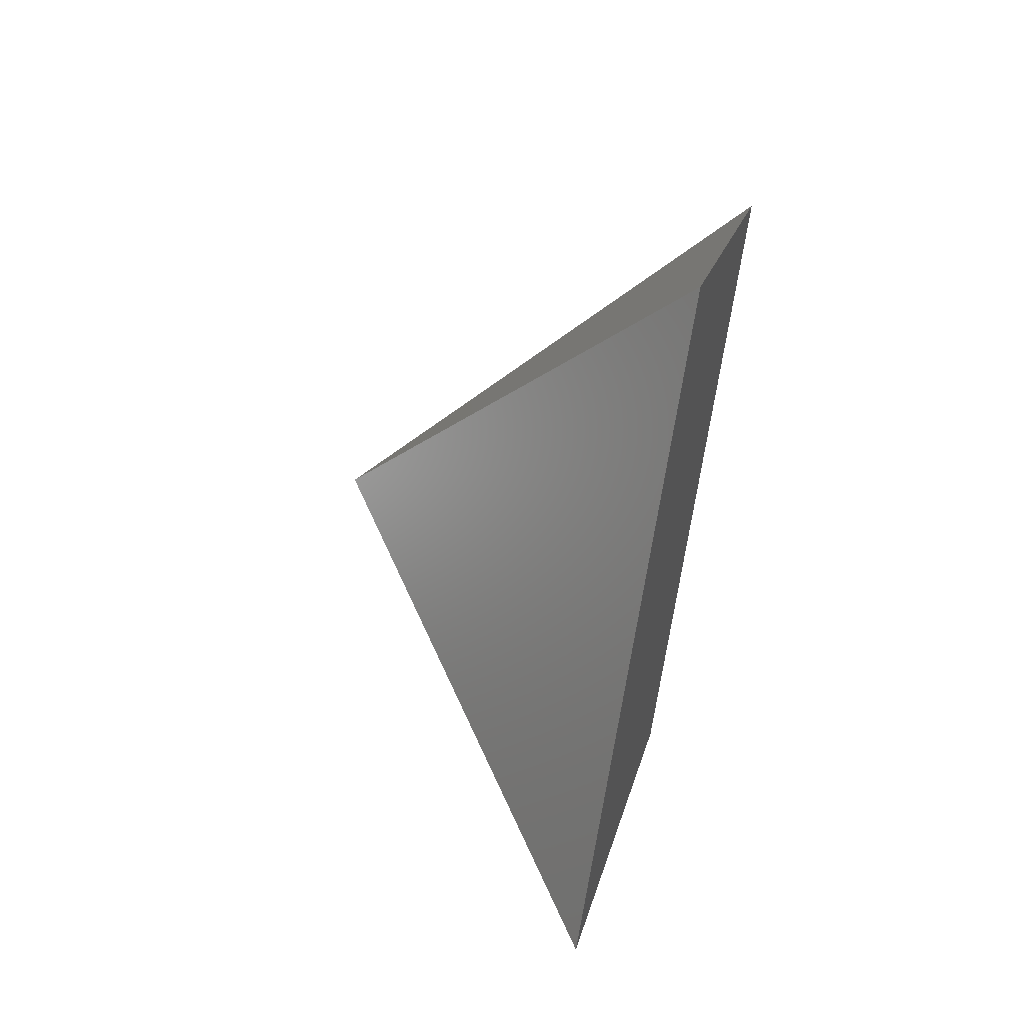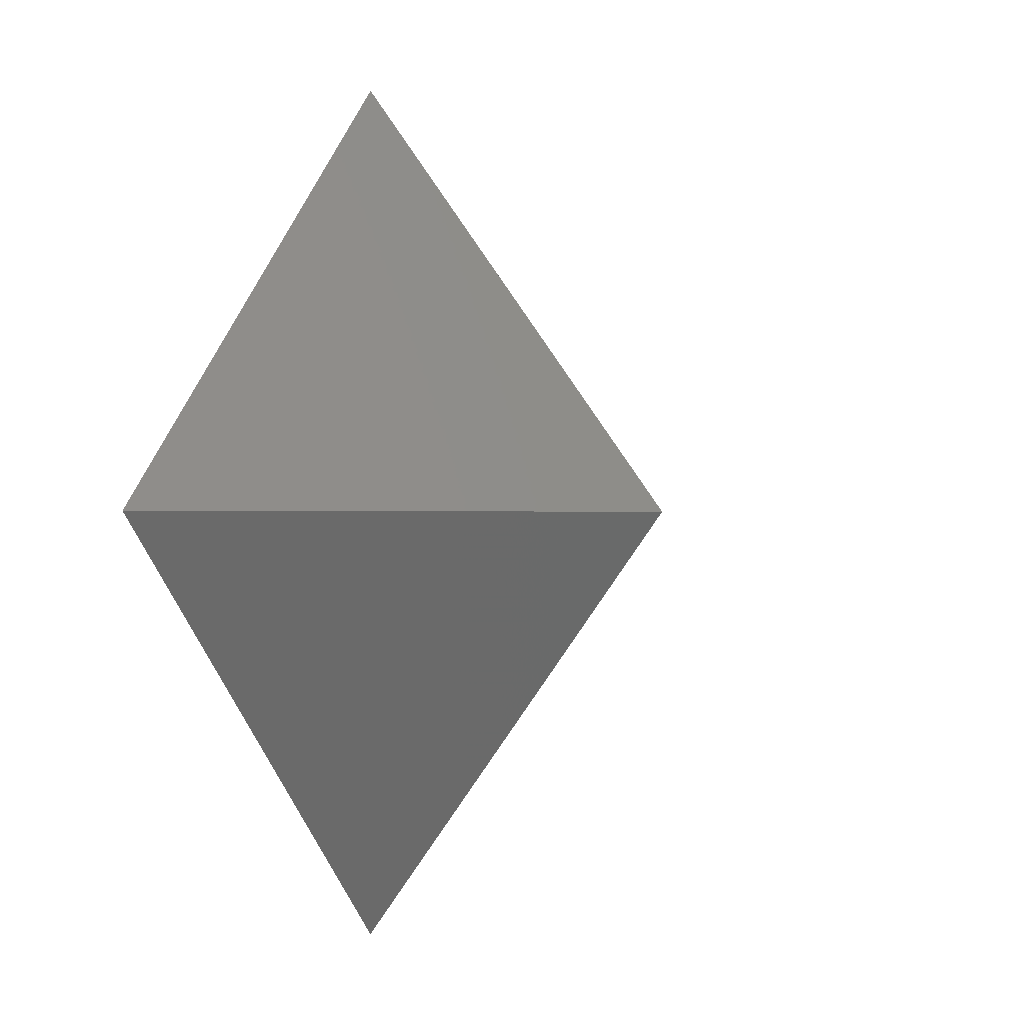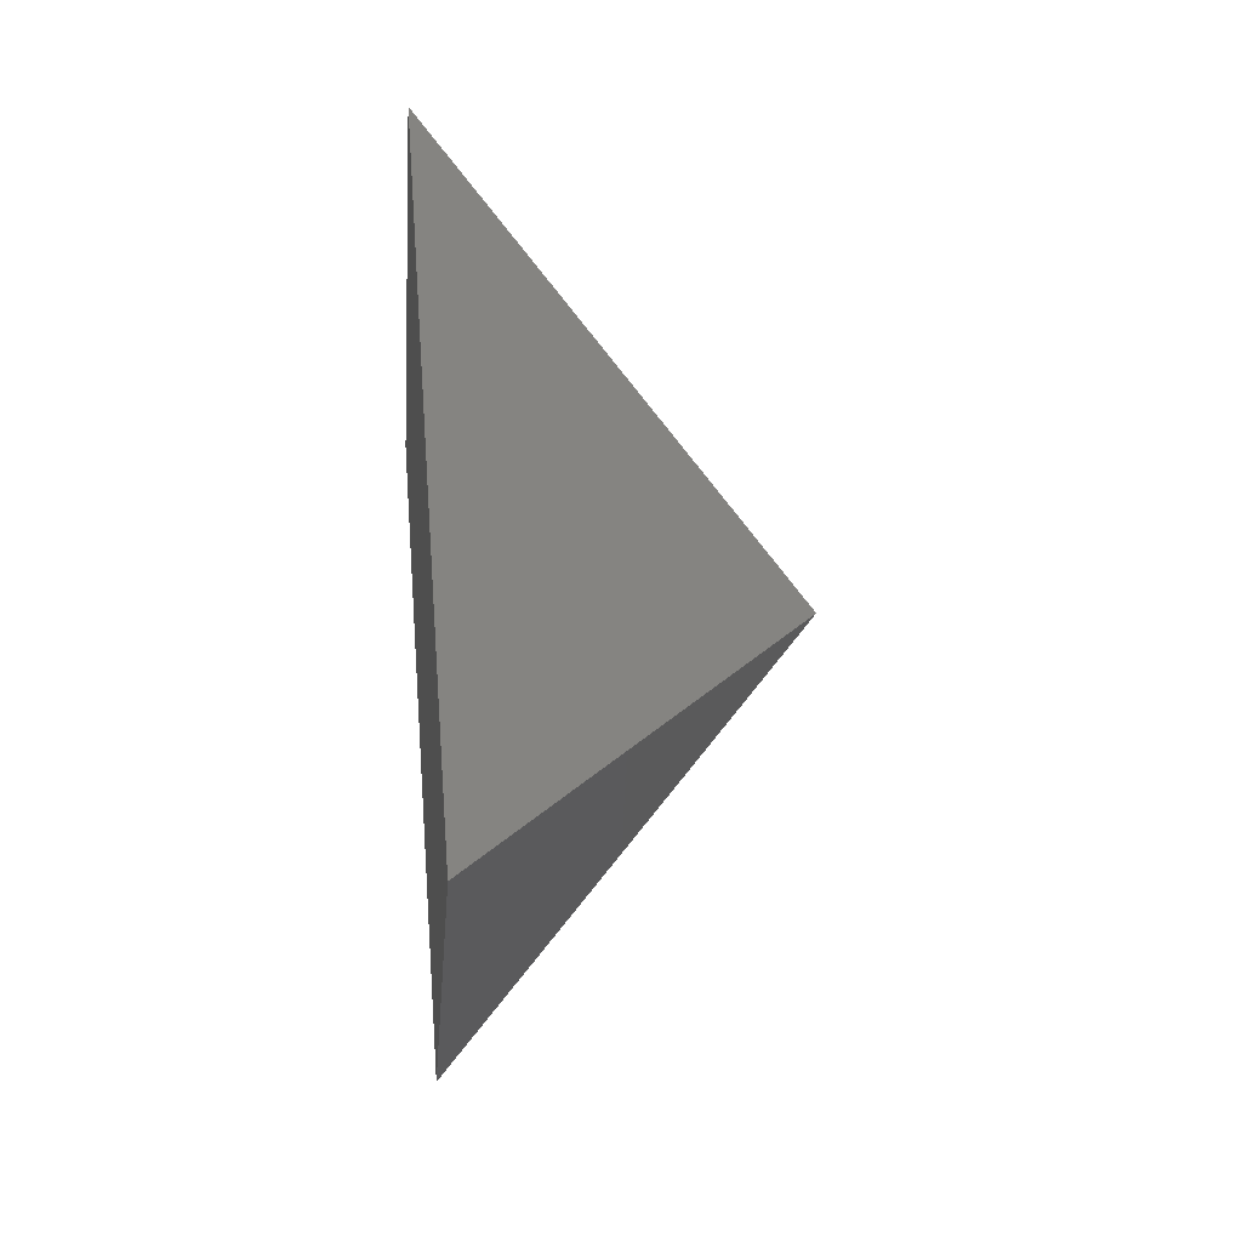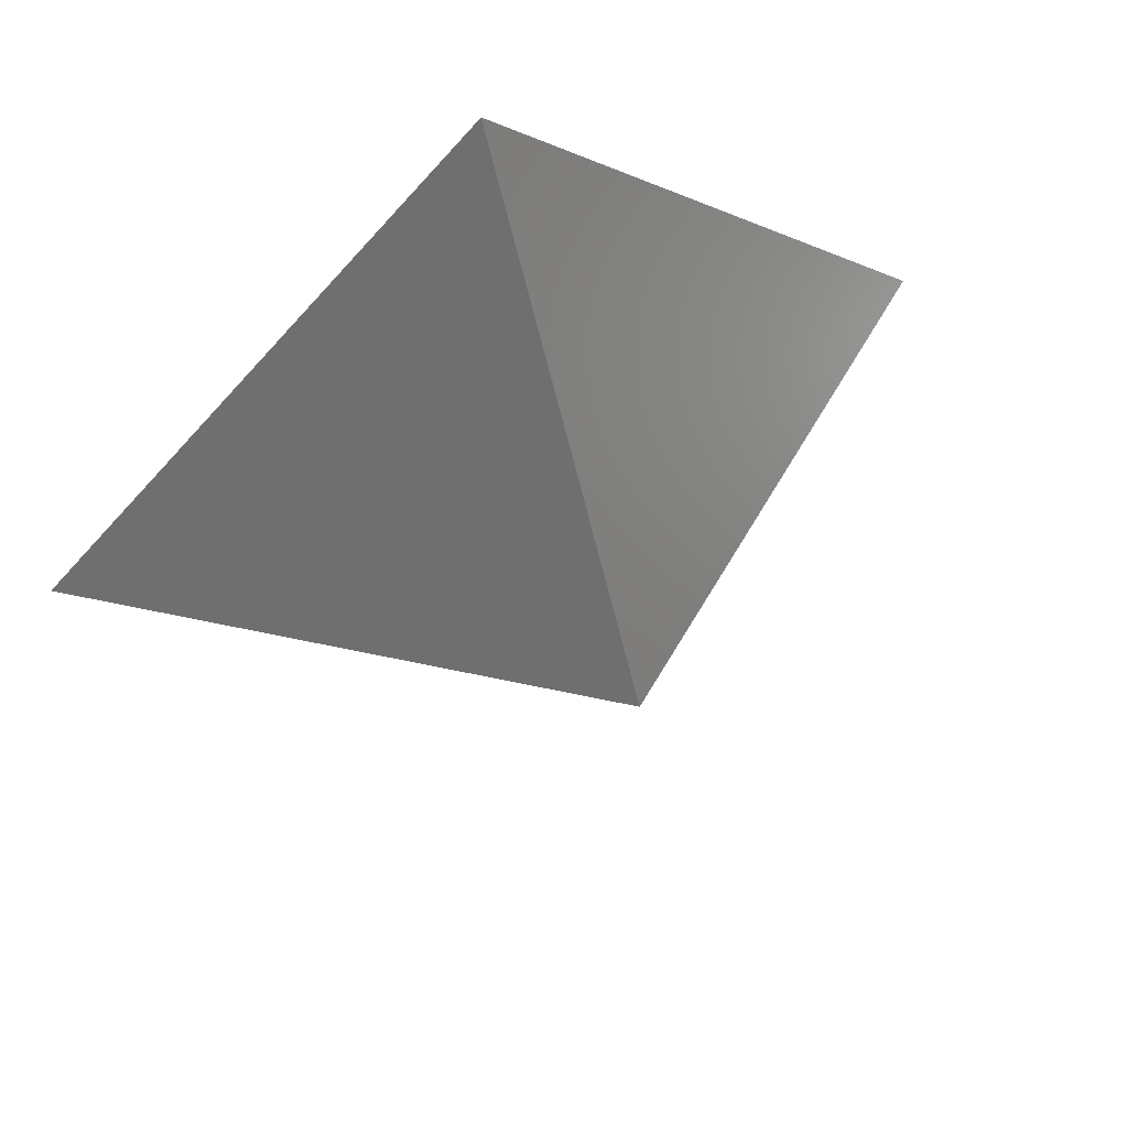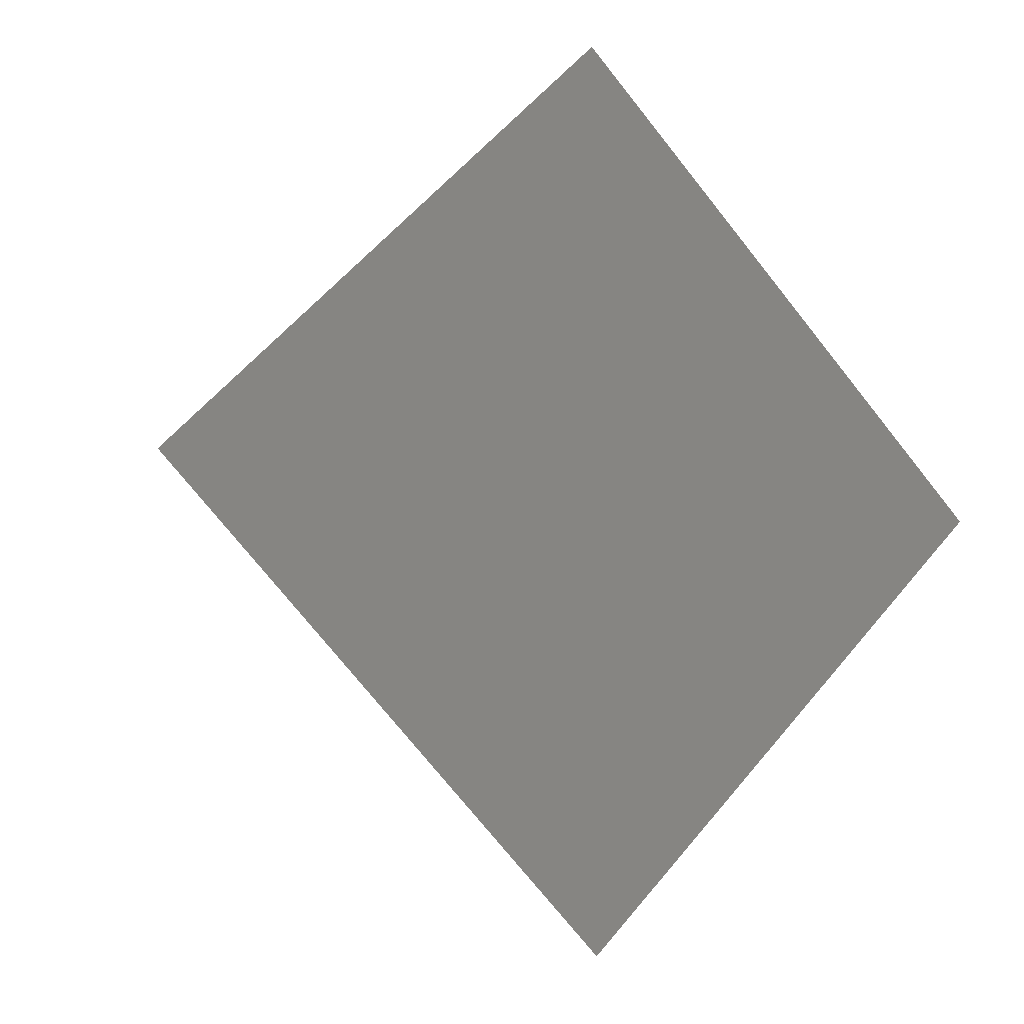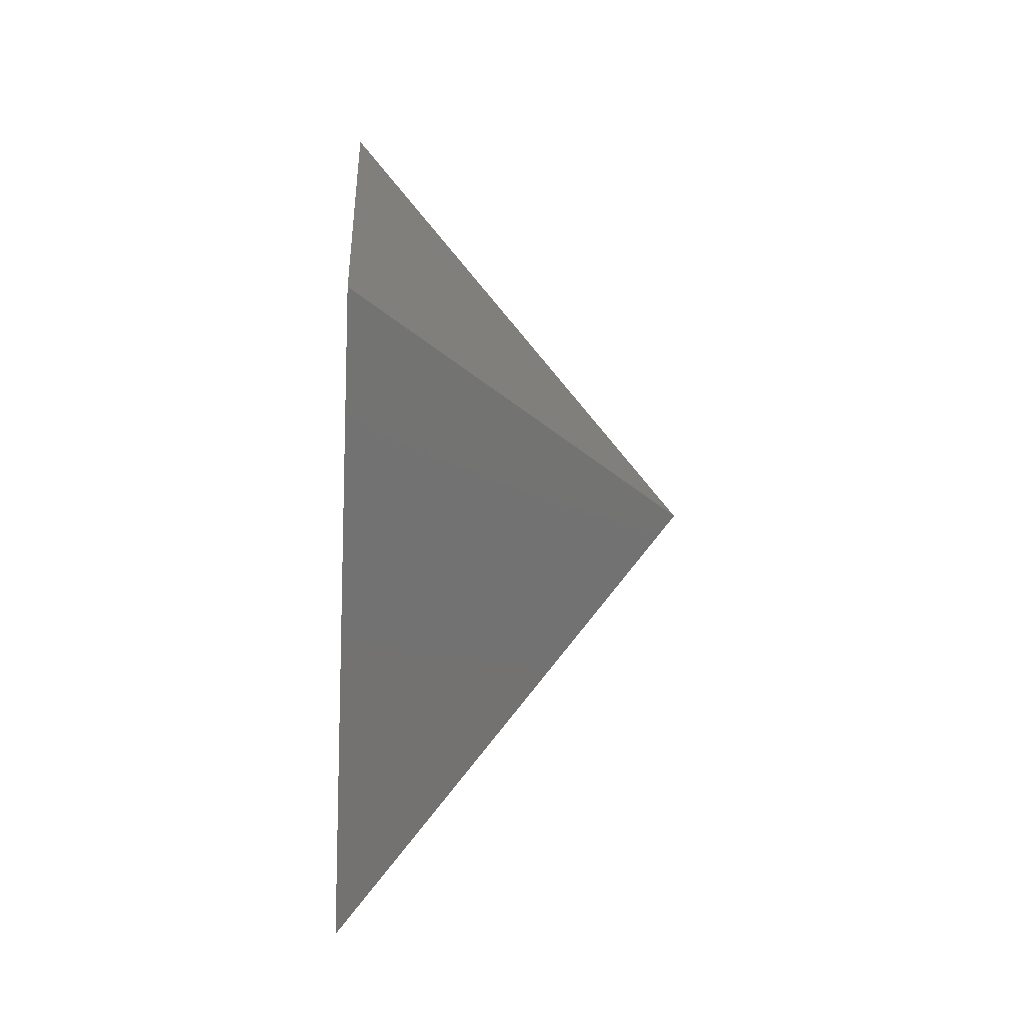
<metadata>
{"format":"stl","ext":"stl","renderer":"f3d","projection":"perspective","resolution":1024,"background":"white","views":[{"elev":59.3,"azim":103.4,"up":"+Y"},{"elev":-0.2,"azim":-63.5,"up":"+Y"},{"elev":23.5,"azim":-95.7,"up":"+Y"},{"elev":57.6,"azim":-24.1,"up":"+Y"},{"elev":-9.0,"azim":151.6,"up":"+Y"},{"elev":-25.2,"azim":-93.3,"up":"+Y"}]}
</metadata>
<code>
# stl→obj: 6 verts, 8 faces
v 20 0 -15
v -8.742e-07 20 -15
v 0 0 -15
v 0 0 0
v -20 -1.748e-06 -15
v 2.385e-07 -20 -15
f 1 2 3
f 1 2 4
f 2 5 3
f 2 5 4
f 5 6 3
f 5 6 4
f 6 1 3
f 6 1 4

</code>
